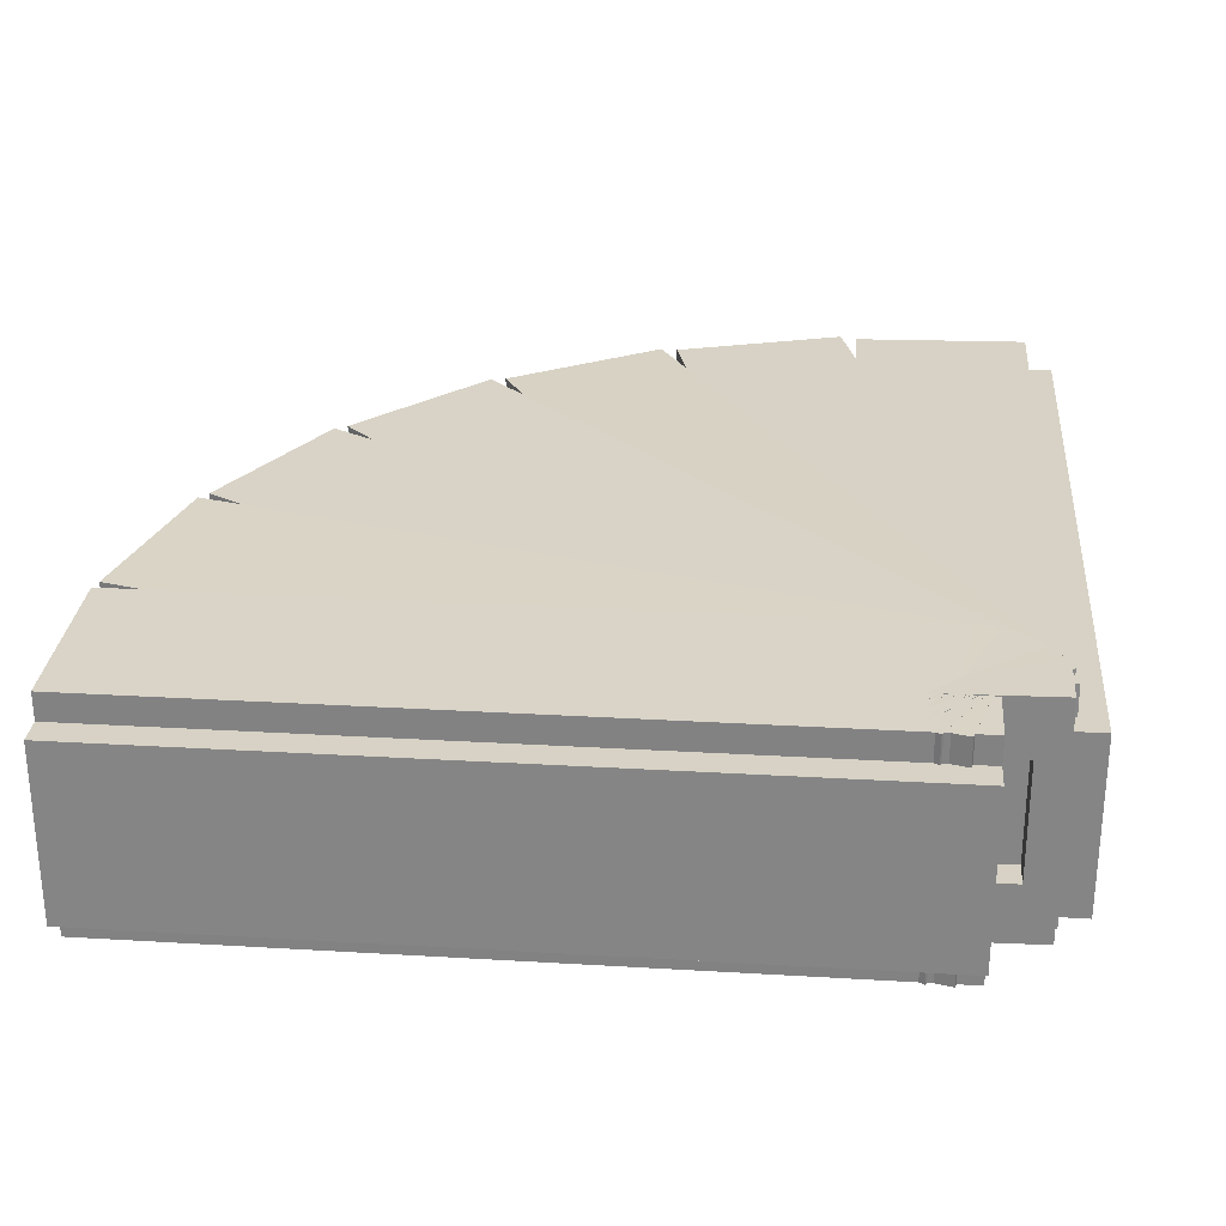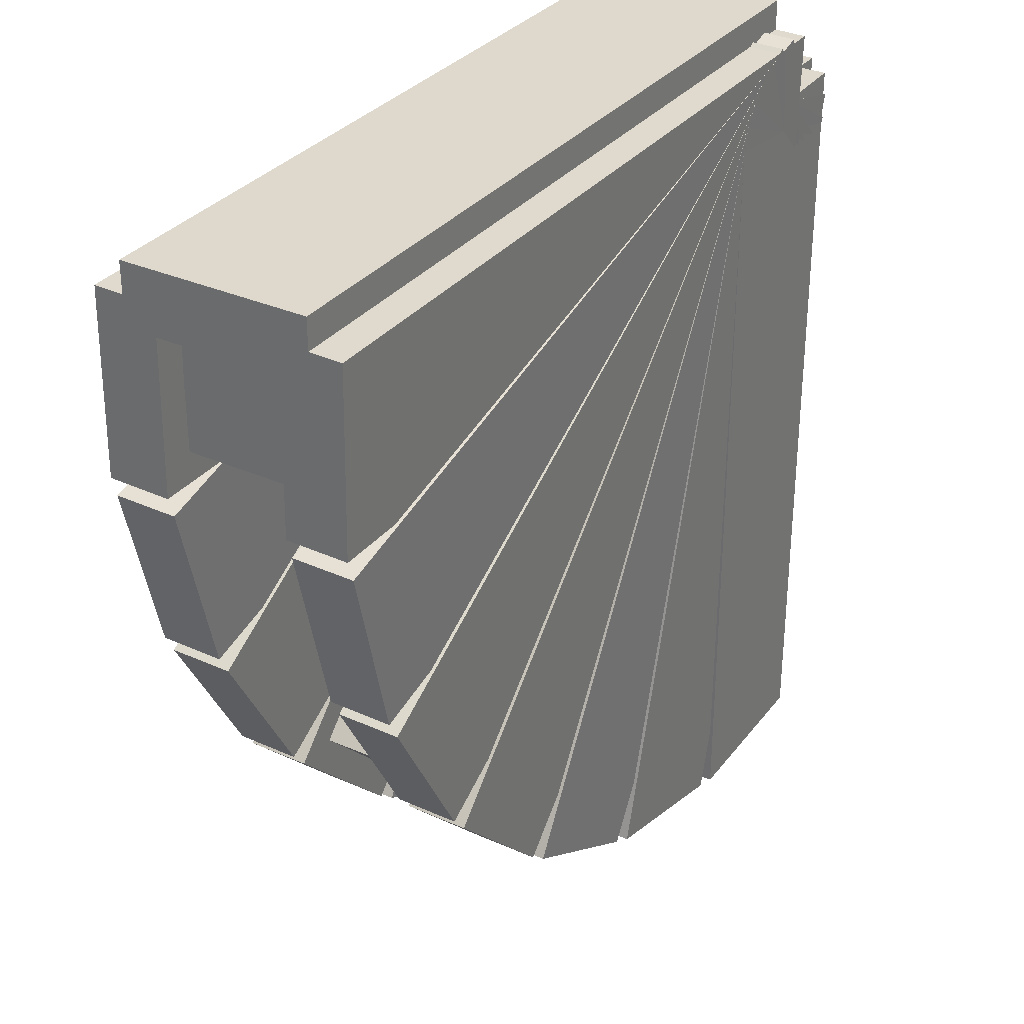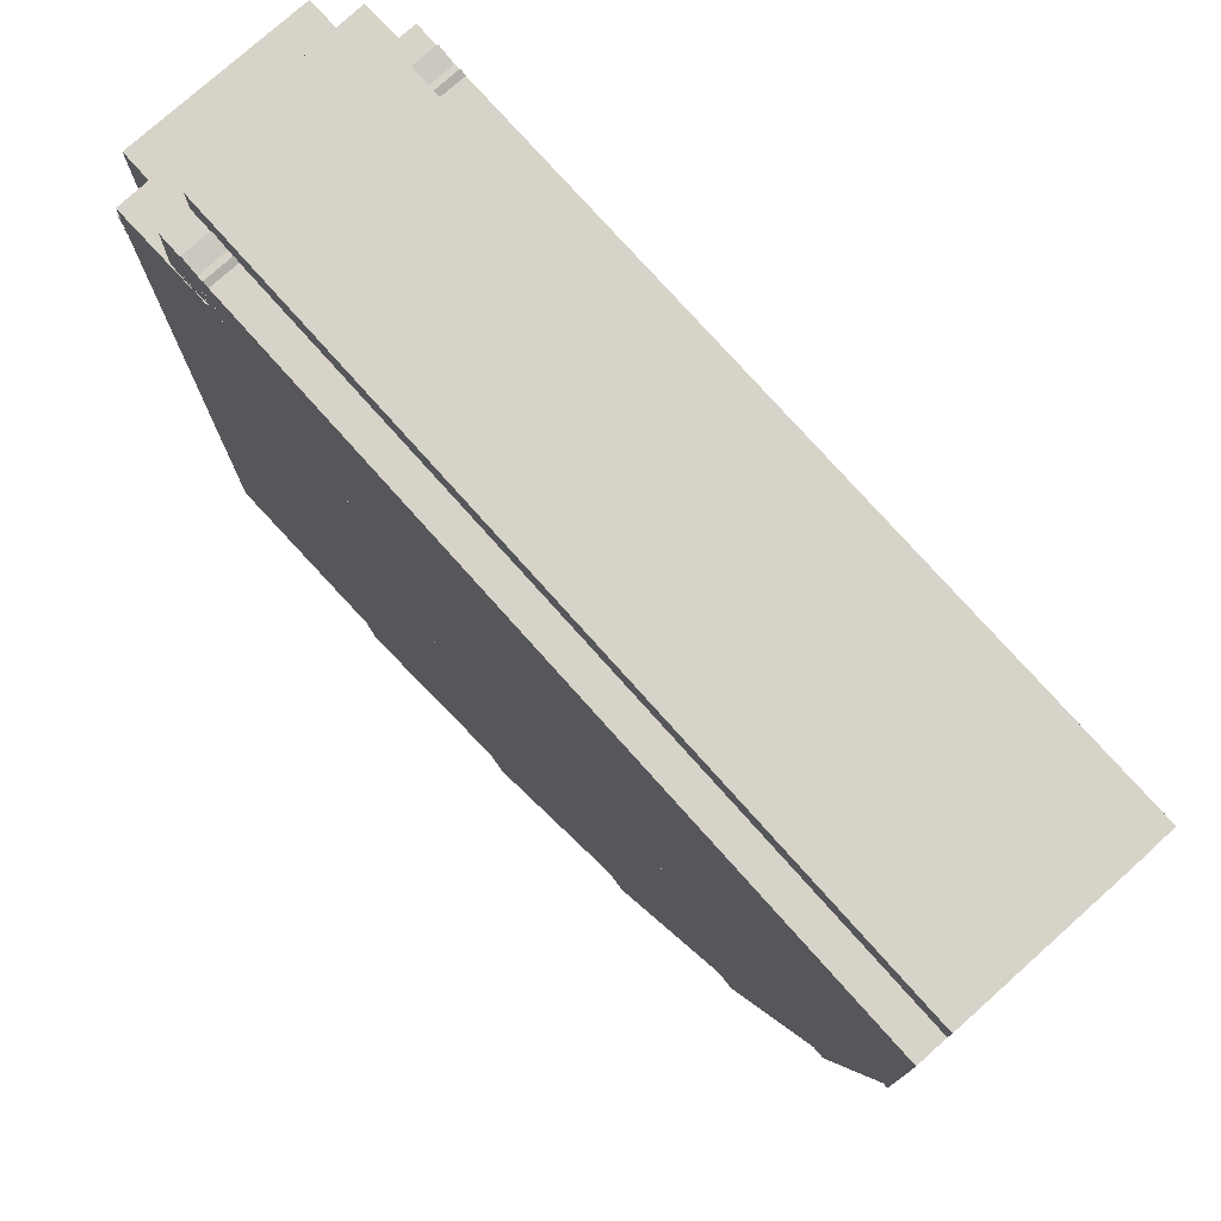
<metadata>
{"format":"obj","ext":"obj","renderer":"f3d","projection":"perspective","resolution":1024,"background":"white","views":[{"elev":27.5,"azim":5.2,"up":"+Y"},{"elev":32.2,"azim":-58.1,"up":"+Z"},{"elev":76.9,"azim":-131.8,"up":"+Z"}]}
</metadata>
<code>
v 0 0 0
v 0 0 0
v 0 0 0
v 0 0 0
v 0 0 0
v 0 0 0
v 0 0 0
v 0 0 0
v 0 0 0
v 0 0 0
v 0 0 0
v 0 0 0
v 0 0 0
v 0 0 0
v 0 0 0
v 0 0 0
v 0 0 0
v 0 0 0
v 0 0 0
v 0 0 0
v 0 0 0
v 0 0 0
v 0 0 0
v 0 0 0
f 1 3 4
f 1 2 3
f 5 7 8
f 5 6 7
f 9 11 12
f 9 10 11
f 13 15 16
f 13 14 15
f 17 19 20
f 17 18 19
f 21 23 24
f 21 22 23
v 0.375 0.1562 0.3125
v 0.375 0.1562 0.4375
v 0.375 0.03125 0.4375
v 0.375 0.03125 0.3125
v -0.375 0.1562 0.4375
v -0.375 0.1562 0.3125
v -0.375 0.03125 0.3125
v -0.375 0.03125 0.4375
v -0.375 0.1562 0.3125
v 0.375 0.1562 0.3125
v 0.375 0.03125 0.3125
v -0.375 0.03125 0.3125
v 0.375 0.03125 0.3125
v 0.375 0.03125 0.4375
v -0.375 0.03125 0.4375
v -0.375 0.03125 0.3125
v 0.375 0.1562 0.4375
v -0.375 0.1562 0.4375
v -0.375 0.03125 0.4375
v 0.375 0.03125 0.4375
v -0.375 0.1562 0.3125
v -0.375 0.1562 0.4375
v 0.375 0.1562 0.4375
v 0.375 0.1562 0.3125
f 25 27 28
f 25 26 27
f 29 31 32
f 29 30 31
f 33 35 36
f 33 34 35
f 37 39 40
f 37 38 39
f 41 43 44
f 41 42 43
f 45 47 48
f 45 46 47
v 0.4375 0.1562 0.375
v 0.3125 0.1562 0.375
v 0.3125 0.03125 0.375
v 0.4375 0.03125 0.375
v 0.3125 0.1562 -0.375
v 0.4375 0.1562 -0.375
v 0.4375 0.03125 -0.375
v 0.3125 0.03125 -0.375
v 0.4375 0.1562 -0.375
v 0.4375 0.1562 0.375
v 0.4375 0.03125 0.375
v 0.4375 0.03125 -0.375
v 0.4375 0.03125 0.375
v 0.3125 0.03125 0.375
v 0.3125 0.03125 -0.375
v 0.4375 0.03125 -0.375
v 0.3125 0.1562 0.375
v 0.3125 0.1562 -0.375
v 0.3125 0.03125 -0.375
v 0.3125 0.03125 0.375
v 0.4375 0.1562 -0.375
v 0.3125 0.1562 -0.375
v 0.3125 0.1562 0.375
v 0.4375 0.1562 0.375
f 49 51 52
f 49 50 51
f 53 55 56
f 53 54 55
f 57 59 60
f 57 58 59
f 61 63 64
f 61 62 63
f 65 67 68
f 65 66 67
f 69 71 72
f 69 70 71
v 0.4192 0.1562 0.3308
v 0.3308 0.1562 0.4192
v 0.3308 0.03125 0.4192
v 0.4192 0.03125 0.3308
v -0.1995 0.1562 -0.1111
v -0.1111 0.1562 -0.1995
v -0.1111 0.03125 -0.1995
v -0.1995 0.03125 -0.1111
v -0.1111 0.1562 -0.1995
v 0.4192 0.1562 0.3308
v 0.4192 0.03125 0.3308
v -0.1111 0.03125 -0.1995
v 0.4192 0.03125 0.3308
v 0.3308 0.03125 0.4192
v -0.1995 0.03125 -0.1111
v -0.1111 0.03125 -0.1995
v 0.3308 0.1562 0.4192
v -0.1995 0.1562 -0.1111
v -0.1995 0.03125 -0.1111
v 0.3308 0.03125 0.4192
v -0.1111 0.1562 -0.1995
v -0.1995 0.1562 -0.1111
v 0.3308 0.1562 0.4192
v 0.4192 0.1562 0.3308
f 73 75 76
f 73 74 75
f 77 79 80
f 77 78 79
f 81 83 84
f 81 82 83
f 85 87 88
f 85 86 87
f 89 91 92
f 89 90 91
f 93 95 96
f 93 94 95
v 0.4062 0.2204 0.2818
v 0.4062 0.2171 0.4693
v 0.4062 0.1546 0.4682
v 0.4062 0.1579 0.2807
v -0.4062 0.2171 0.4693
v -0.4062 0.2204 0.2818
v -0.4062 0.1579 0.2807
v -0.4062 0.1546 0.4682
v -0.4062 0.2204 0.2818
v 0.4062 0.2204 0.2818
v 0.4062 0.1579 0.2807
v -0.4062 0.1579 0.2807
v 0.4062 0.1579 0.2807
v 0.4062 0.1546 0.4682
v -0.4062 0.1546 0.4682
v -0.4062 0.1579 0.2807
v 0.4062 0.2171 0.4693
v -0.4062 0.2171 0.4693
v -0.4062 0.1546 0.4682
v 0.4062 0.1546 0.4682
v -0.4062 0.2204 0.2818
v -0.4062 0.2171 0.4693
v 0.4062 0.2171 0.4693
v 0.4062 0.2204 0.2818
f 97 99 100
f 97 98 99
f 101 103 104
f 101 102 103
f 105 107 108
f 105 106 107
f 109 111 112
f 109 110 111
f 113 115 116
f 113 114 115
f 117 119 120
f 117 118 119
v 0.4293 0.2204 0.2931
v 0.3808 0.2171 0.4742
v 0.3811 0.1546 0.4731
v 0.4296 0.1579 0.292
v -0.404 0.2171 0.2639
v -0.3555 0.2204 0.08278
v -0.3552 0.1579 0.08173
v -0.4037 0.1546 0.2628
v -0.3555 0.2204 0.08278
v 0.4293 0.2204 0.2931
v 0.4296 0.1579 0.292
v -0.3552 0.1579 0.08173
v 0.4296 0.1579 0.292
v 0.3811 0.1546 0.4731
v -0.4037 0.1546 0.2628
v -0.3552 0.1579 0.08173
v 0.3808 0.2171 0.4742
v -0.404 0.2171 0.2639
v -0.4037 0.1546 0.2628
v 0.3811 0.1546 0.4731
v -0.3555 0.2204 0.08278
v -0.404 0.2171 0.2639
v 0.3808 0.2171 0.4742
v 0.4293 0.2204 0.2931
f 121 123 124
f 121 122 123
f 125 127 128
f 125 126 127
f 129 131 132
f 129 130 131
f 133 135 136
f 133 134 135
f 137 139 140
f 137 138 139
f 141 143 144
f 141 142 143
v 0.4487 0.2204 0.3099
v 0.3549 0.2171 0.4723
v 0.3555 0.1546 0.4713
v 0.4492 0.1579 0.309
v -0.3487 0.2171 0.06602
v -0.255 0.2204 -0.09633
v -0.2544 0.1579 -0.09727
v -0.3482 0.1546 0.06508
v -0.255 0.2204 -0.09633
v 0.4487 0.2204 0.3099
v 0.4492 0.1579 0.309
v -0.2544 0.1579 -0.09727
v 0.4492 0.1579 0.309
v 0.3555 0.1546 0.4713
v -0.3482 0.1546 0.06508
v -0.2544 0.1579 -0.09727
v 0.3549 0.2171 0.4723
v -0.3487 0.2171 0.06602
v -0.3482 0.1546 0.06508
v 0.3555 0.1546 0.4713
v -0.255 0.2204 -0.09633
v -0.3487 0.2171 0.06602
v 0.3549 0.2171 0.4723
v 0.4487 0.2204 0.3099
f 145 147 148
f 145 146 147
f 149 151 152
f 149 150 151
f 153 155 156
f 153 154 155
f 157 159 160
f 157 158 159
f 161 163 164
f 161 162 163
f 165 167 168
f 165 166 167
v 0.463 0.2204 0.3312
v 0.3304 0.2171 0.4638
v 0.3312 0.1546 0.463
v 0.4638 0.1579 0.3304
v -0.2441 0.2171 -0.1108
v -0.1115 0.2204 -0.2433
v -0.1108 0.1579 -0.2441
v -0.2433 0.1546 -0.1115
v -0.1115 0.2204 -0.2433
v 0.463 0.2204 0.3312
v 0.4638 0.1579 0.3304
v -0.1108 0.1579 -0.2441
v 0.4638 0.1579 0.3304
v 0.3312 0.1546 0.463
v -0.2433 0.1546 -0.1115
v -0.1108 0.1579 -0.2441
v 0.3304 0.2171 0.4638
v -0.2441 0.2171 -0.1108
v -0.2433 0.1546 -0.1115
v 0.3312 0.1546 0.463
v -0.1115 0.2204 -0.2433
v -0.2441 0.2171 -0.1108
v 0.3304 0.2171 0.4638
v 0.463 0.2204 0.3312
f 169 171 172
f 169 170 171
f 173 175 176
f 173 174 175
f 177 179 180
f 177 178 179
f 181 183 184
f 181 182 183
f 185 187 188
f 185 186 187
f 189 191 192
f 189 190 191
v 0.4713 0.2204 0.3555
v 0.309 0.2171 0.4492
v 0.3099 0.1546 0.4487
v 0.4723 0.1579 0.3549
v -0.09727 0.2171 -0.2544
v 0.06508 0.2204 -0.3482
v 0.06602 0.1579 -0.3487
v -0.09633 0.1546 -0.255
v 0.06508 0.2204 -0.3482
v 0.4713 0.2204 0.3555
v 0.4723 0.1579 0.3549
v 0.06602 0.1579 -0.3487
v 0.4723 0.1579 0.3549
v 0.3099 0.1546 0.4487
v -0.09633 0.1546 -0.255
v 0.06602 0.1579 -0.3487
v 0.309 0.2171 0.4492
v -0.09727 0.2171 -0.2544
v -0.09633 0.1546 -0.255
v 0.3099 0.1546 0.4487
v 0.06508 0.2204 -0.3482
v -0.09727 0.2171 -0.2544
v 0.309 0.2171 0.4492
v 0.4713 0.2204 0.3555
f 193 195 196
f 193 194 195
f 197 199 200
f 197 198 199
f 201 203 204
f 201 202 203
f 205 207 208
f 205 206 207
f 209 211 212
f 209 210 211
f 213 215 216
f 213 214 215
v 0.4731 0.2204 0.3811
v 0.292 0.2171 0.4296
v 0.2931 0.1546 0.4293
v 0.4742 0.1579 0.3808
v 0.08173 0.2171 -0.3552
v 0.2628 0.2204 -0.4037
v 0.2639 0.1579 -0.404
v 0.08278 0.1546 -0.3555
v 0.2628 0.2204 -0.4037
v 0.4731 0.2204 0.3811
v 0.4742 0.1579 0.3808
v 0.2639 0.1579 -0.404
v 0.4742 0.1579 0.3808
v 0.2931 0.1546 0.4293
v 0.08278 0.1546 -0.3555
v 0.2639 0.1579 -0.404
v 0.292 0.2171 0.4296
v 0.08173 0.2171 -0.3552
v 0.08278 0.1546 -0.3555
v 0.2931 0.1546 0.4293
v 0.2628 0.2204 -0.4037
v 0.08173 0.2171 -0.3552
v 0.292 0.2171 0.4296
v 0.4731 0.2204 0.3811
f 217 219 220
f 217 218 219
f 221 223 224
f 221 222 223
f 225 227 228
f 225 226 227
f 229 231 232
f 229 230 231
f 233 235 236
f 233 234 235
f 237 239 240
f 237 238 239
v 0.4682 0.2204 0.4062
v 0.2807 0.2171 0.4062
v 0.2818 0.1546 0.4062
v 0.4693 0.1579 0.4062
v 0.2807 0.2171 -0.4062
v 0.4682 0.2204 -0.4062
v 0.4693 0.1579 -0.4062
v 0.2818 0.1546 -0.4062
v 0.4682 0.2204 -0.4062
v 0.4682 0.2204 0.4062
v 0.4693 0.1579 0.4062
v 0.4693 0.1579 -0.4062
v 0.4693 0.1579 0.4062
v 0.2818 0.1546 0.4062
v 0.2818 0.1546 -0.4062
v 0.4693 0.1579 -0.4062
v 0.2807 0.2171 0.4062
v 0.2807 0.2171 -0.4062
v 0.2818 0.1546 -0.4062
v 0.2818 0.1546 0.4062
v 0.4682 0.2204 -0.4062
v 0.2807 0.2171 -0.4062
v 0.2807 0.2171 0.4062
v 0.4682 0.2204 0.4062
f 241 243 244
f 241 242 243
f 245 247 248
f 245 246 247
f 249 251 252
f 249 250 251
f 253 255 256
f 253 254 255
f 257 259 260
f 257 258 259
f 261 263 264
f 261 262 263
v 0.5 7.451e-09 0.4062
v 0.5 0.1875 0.4062
v 0.4375 0.1875 0.4062
v 0.4375 3.725e-09 0.4062
v 0.5 0.1875 -0.4062
v 0.5 7.451e-09 -0.4062
v 0.4375 3.725e-09 -0.4062
v 0.4375 0.1875 -0.4062
v 0.5 7.451e-09 -0.4062
v 0.5 7.451e-09 0.4062
v 0.4375 3.725e-09 0.4062
v 0.4375 3.725e-09 -0.4062
v 0.4375 3.725e-09 0.4062
v 0.4375 0.1875 0.4062
v 0.4375 0.1875 -0.4062
v 0.4375 3.725e-09 -0.4062
v 0.5 0.1875 0.4062
v 0.5 0.1875 -0.4062
v 0.4375 0.1875 -0.4062
v 0.4375 0.1875 0.4062
v 0.5 7.451e-09 -0.4062
v 0.5 0.1875 -0.4062
v 0.5 0.1875 0.4062
v 0.5 7.451e-09 0.4062
f 265 267 268
f 265 266 267
f 269 271 272
f 269 270 271
f 273 275 276
f 273 274 275
f 277 279 280
f 277 278 279
f 281 283 284
f 281 282 283
f 285 287 288
f 285 286 287
v 0.2818 -0.03288 0.4062
v 0.4693 -0.02961 0.4062
v 0.4682 0.03288 0.4062
v 0.2807 0.02961 0.4062
v 0.4693 -0.02961 -0.4062
v 0.2818 -0.03288 -0.4062
v 0.2807 0.02961 -0.4062
v 0.4682 0.03288 -0.4062
v 0.2818 -0.03288 -0.4062
v 0.2818 -0.03288 0.4062
v 0.2807 0.02961 0.4062
v 0.2807 0.02961 -0.4062
v 0.2807 0.02961 0.4062
v 0.4682 0.03288 0.4062
v 0.4682 0.03288 -0.4062
v 0.2807 0.02961 -0.4062
v 0.4693 -0.02961 0.4062
v 0.4693 -0.02961 -0.4062
v 0.4682 0.03288 -0.4062
v 0.4682 0.03288 0.4062
v 0.2818 -0.03288 -0.4062
v 0.4693 -0.02961 -0.4062
v 0.4693 -0.02961 0.4062
v 0.2818 -0.03288 0.4062
f 289 291 292
f 289 290 291
f 293 295 296
f 293 294 295
f 297 299 300
f 297 298 299
f 301 303 304
f 301 302 303
f 305 307 308
f 305 306 307
f 309 311 312
f 309 310 311
v 0.2931 -0.03288 0.4293
v 0.4742 -0.02961 0.3808
v 0.4731 0.03288 0.3811
v 0.292 0.02961 0.4296
v 0.2639 -0.02961 -0.404
v 0.08278 -0.03288 -0.3555
v 0.08173 0.02961 -0.3552
v 0.2628 0.03288 -0.4037
v 0.08278 -0.03288 -0.3555
v 0.2931 -0.03288 0.4293
v 0.292 0.02961 0.4296
v 0.08173 0.02961 -0.3552
v 0.292 0.02961 0.4296
v 0.4731 0.03288 0.3811
v 0.2628 0.03288 -0.4037
v 0.08173 0.02961 -0.3552
v 0.4742 -0.02961 0.3808
v 0.2639 -0.02961 -0.404
v 0.2628 0.03288 -0.4037
v 0.4731 0.03288 0.3811
v 0.08278 -0.03288 -0.3555
v 0.2639 -0.02961 -0.404
v 0.4742 -0.02961 0.3808
v 0.2931 -0.03288 0.4293
f 313 315 316
f 313 314 315
f 317 319 320
f 317 318 319
f 321 323 324
f 321 322 323
f 325 327 328
f 325 326 327
f 329 331 332
f 329 330 331
f 333 335 336
f 333 334 335
v 0.3099 -0.03288 0.4487
v 0.4723 -0.02961 0.3549
v 0.4713 0.03288 0.3555
v 0.309 0.02961 0.4492
v 0.06602 -0.02961 -0.3487
v -0.09633 -0.03288 -0.255
v -0.09727 0.02961 -0.2544
v 0.06508 0.03288 -0.3482
v -0.09633 -0.03288 -0.255
v 0.3099 -0.03288 0.4487
v 0.309 0.02961 0.4492
v -0.09727 0.02961 -0.2544
v 0.309 0.02961 0.4492
v 0.4713 0.03288 0.3555
v 0.06508 0.03288 -0.3482
v -0.09727 0.02961 -0.2544
v 0.4723 -0.02961 0.3549
v 0.06602 -0.02961 -0.3487
v 0.06508 0.03288 -0.3482
v 0.4713 0.03288 0.3555
v -0.09633 -0.03288 -0.255
v 0.06602 -0.02961 -0.3487
v 0.4723 -0.02961 0.3549
v 0.3099 -0.03288 0.4487
f 337 339 340
f 337 338 339
f 341 343 344
f 341 342 343
f 345 347 348
f 345 346 347
f 349 351 352
f 349 350 351
f 353 355 356
f 353 354 355
f 357 359 360
f 357 358 359
v 0.3312 -0.03288 0.463
v 0.4638 -0.02961 0.3304
v 0.463 0.03288 0.3312
v 0.3304 0.02961 0.4638
v -0.1108 -0.02961 -0.2441
v -0.2433 -0.03288 -0.1115
v -0.2441 0.02961 -0.1108
v -0.1115 0.03288 -0.2433
v -0.2433 -0.03288 -0.1115
v 0.3312 -0.03288 0.463
v 0.3304 0.02961 0.4638
v -0.2441 0.02961 -0.1108
v 0.3304 0.02961 0.4638
v 0.463 0.03288 0.3312
v -0.1115 0.03288 -0.2433
v -0.2441 0.02961 -0.1108
v 0.4638 -0.02961 0.3304
v -0.1108 -0.02961 -0.2441
v -0.1115 0.03288 -0.2433
v 0.463 0.03288 0.3312
v -0.2433 -0.03288 -0.1115
v -0.1108 -0.02961 -0.2441
v 0.4638 -0.02961 0.3304
v 0.3312 -0.03288 0.463
f 361 363 364
f 361 362 363
f 365 367 368
f 365 366 367
f 369 371 372
f 369 370 371
f 373 375 376
f 373 374 375
f 377 379 380
f 377 378 379
f 381 383 384
f 381 382 383
v 0.3555 -0.03288 0.4713
v 0.4492 -0.02961 0.309
v 0.4487 0.03288 0.3099
v 0.3549 0.02961 0.4723
v -0.2544 -0.02961 -0.09727
v -0.3482 -0.03288 0.06508
v -0.3487 0.02961 0.06602
v -0.255 0.03288 -0.09633
v -0.3482 -0.03288 0.06508
v 0.3555 -0.03288 0.4713
v 0.3549 0.02961 0.4723
v -0.3487 0.02961 0.06602
v 0.3549 0.02961 0.4723
v 0.4487 0.03288 0.3099
v -0.255 0.03288 -0.09633
v -0.3487 0.02961 0.06602
v 0.4492 -0.02961 0.309
v -0.2544 -0.02961 -0.09727
v -0.255 0.03288 -0.09633
v 0.4487 0.03288 0.3099
v -0.3482 -0.03288 0.06508
v -0.2544 -0.02961 -0.09727
v 0.4492 -0.02961 0.309
v 0.3555 -0.03288 0.4713
f 385 387 388
f 385 386 387
f 389 391 392
f 389 390 391
f 393 395 396
f 393 394 395
f 397 399 400
f 397 398 399
f 401 403 404
f 401 402 403
f 405 407 408
f 405 406 407
v 0.3811 -0.03288 0.4731
v 0.4296 -0.02961 0.292
v 0.4293 0.03288 0.2931
v 0.3808 0.02961 0.4742
v -0.3552 -0.02961 0.08173
v -0.4037 -0.03288 0.2628
v -0.404 0.02961 0.2639
v -0.3555 0.03288 0.08278
v -0.4037 -0.03288 0.2628
v 0.3811 -0.03288 0.4731
v 0.3808 0.02961 0.4742
v -0.404 0.02961 0.2639
v 0.3808 0.02961 0.4742
v 0.4293 0.03288 0.2931
v -0.3555 0.03288 0.08278
v -0.404 0.02961 0.2639
v 0.4296 -0.02961 0.292
v -0.3552 -0.02961 0.08173
v -0.3555 0.03288 0.08278
v 0.4293 0.03288 0.2931
v -0.4037 -0.03288 0.2628
v -0.3552 -0.02961 0.08173
v 0.4296 -0.02961 0.292
v 0.3811 -0.03288 0.4731
f 409 411 412
f 409 410 411
f 413 415 416
f 413 414 415
f 417 419 420
f 417 418 419
f 421 423 424
f 421 422 423
f 425 427 428
f 425 426 427
f 429 431 432
f 429 430 431
v 0.4062 -0.03288 0.4682
v 0.4062 -0.02961 0.2807
v 0.4062 0.03288 0.2818
v 0.4062 0.02961 0.4693
v -0.4062 -0.02961 0.2807
v -0.4062 -0.03288 0.4682
v -0.4062 0.02961 0.4693
v -0.4062 0.03288 0.2818
v -0.4062 -0.03288 0.4682
v 0.4062 -0.03288 0.4682
v 0.4062 0.02961 0.4693
v -0.4062 0.02961 0.4693
v 0.4062 0.02961 0.4693
v 0.4062 0.03288 0.2818
v -0.4062 0.03288 0.2818
v -0.4062 0.02961 0.4693
v 0.4062 -0.02961 0.2807
v -0.4062 -0.02961 0.2807
v -0.4062 0.03288 0.2818
v 0.4062 0.03288 0.2818
v -0.4062 -0.03288 0.4682
v -0.4062 -0.02961 0.2807
v 0.4062 -0.02961 0.2807
v 0.4062 -0.03288 0.4682
f 433 435 436
f 433 434 435
f 437 439 440
f 437 438 439
f 441 443 444
f 441 442 443
f 445 447 448
f 445 446 447
f 449 451 452
f 449 450 451
f 453 455 456
f 453 454 455
v 0.4062 0.1875 0.5
v 0.4062 2.98e-08 0.5
v 0.4062 2.398e-14 0.4375
v 0.4062 0.1875 0.4375
v -0.4062 2.235e-07 0.5
v -0.4062 0.1875 0.5
v -0.4062 0.1875 0.4375
v -0.4062 1.937e-07 0.4375
v -0.4062 0.1875 0.5
v 0.4062 0.1875 0.5
v 0.4062 0.1875 0.4375
v -0.4062 0.1875 0.4375
v 0.4062 0.1875 0.4375
v 0.4062 2.398e-14 0.4375
v -0.4062 1.937e-07 0.4375
v -0.4062 0.1875 0.4375
v 0.4062 2.98e-08 0.5
v -0.4062 2.235e-07 0.5
v -0.4062 1.937e-07 0.4375
v 0.4062 2.398e-14 0.4375
v -0.4062 0.1875 0.5
v -0.4062 2.235e-07 0.5
v 0.4062 2.98e-08 0.5
v 0.4062 0.1875 0.5
f 457 459 460
f 457 458 459
f 461 463 464
f 461 462 463
f 465 467 468
f 465 466 467
f 469 471 472
f 469 470 471
f 473 475 476
f 473 474 475
f 477 479 480
f 477 478 479

</code>
